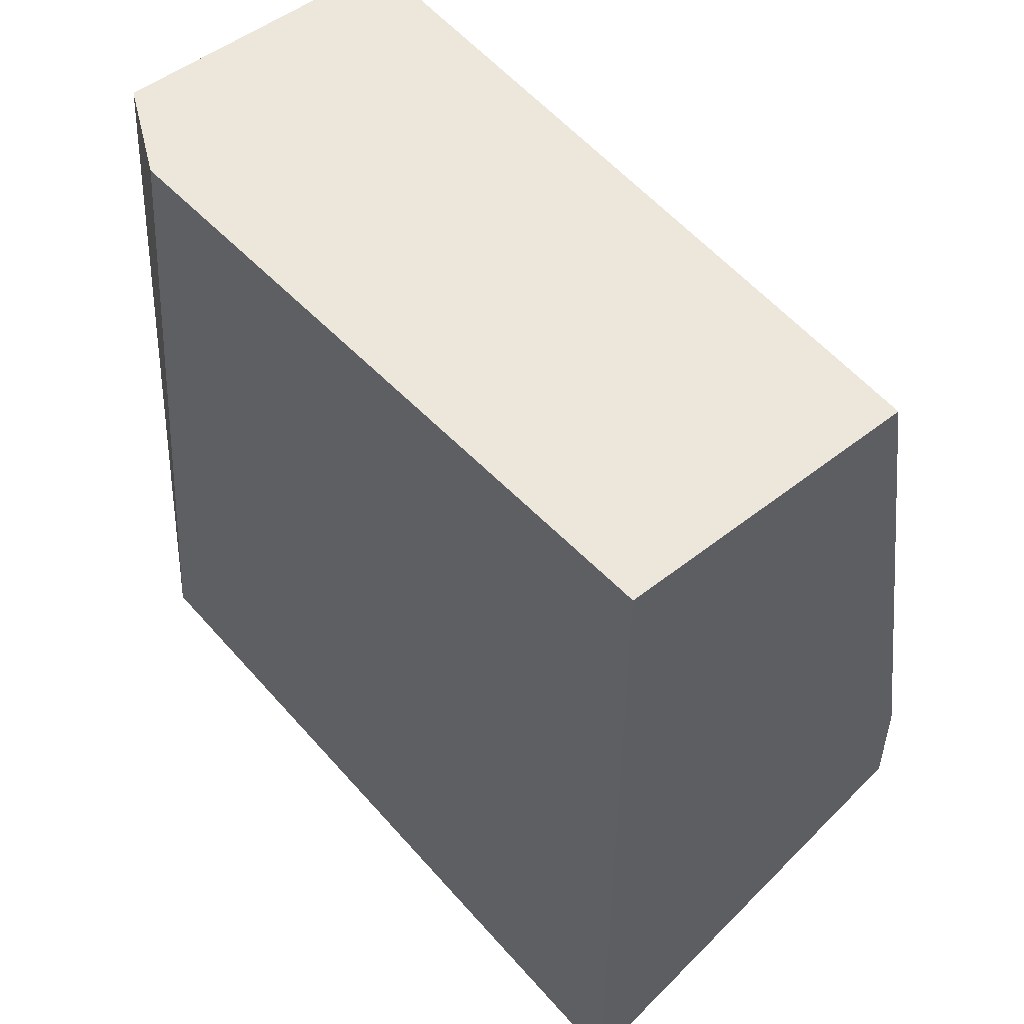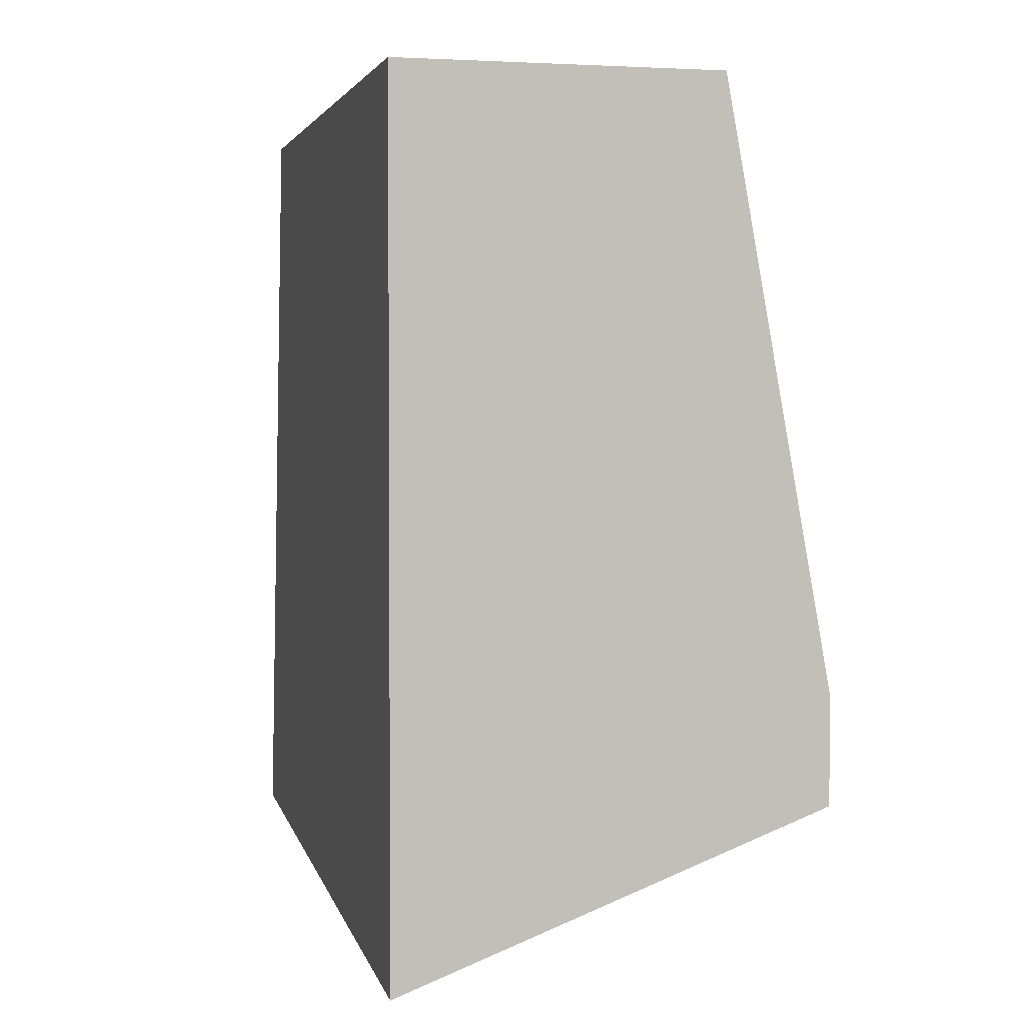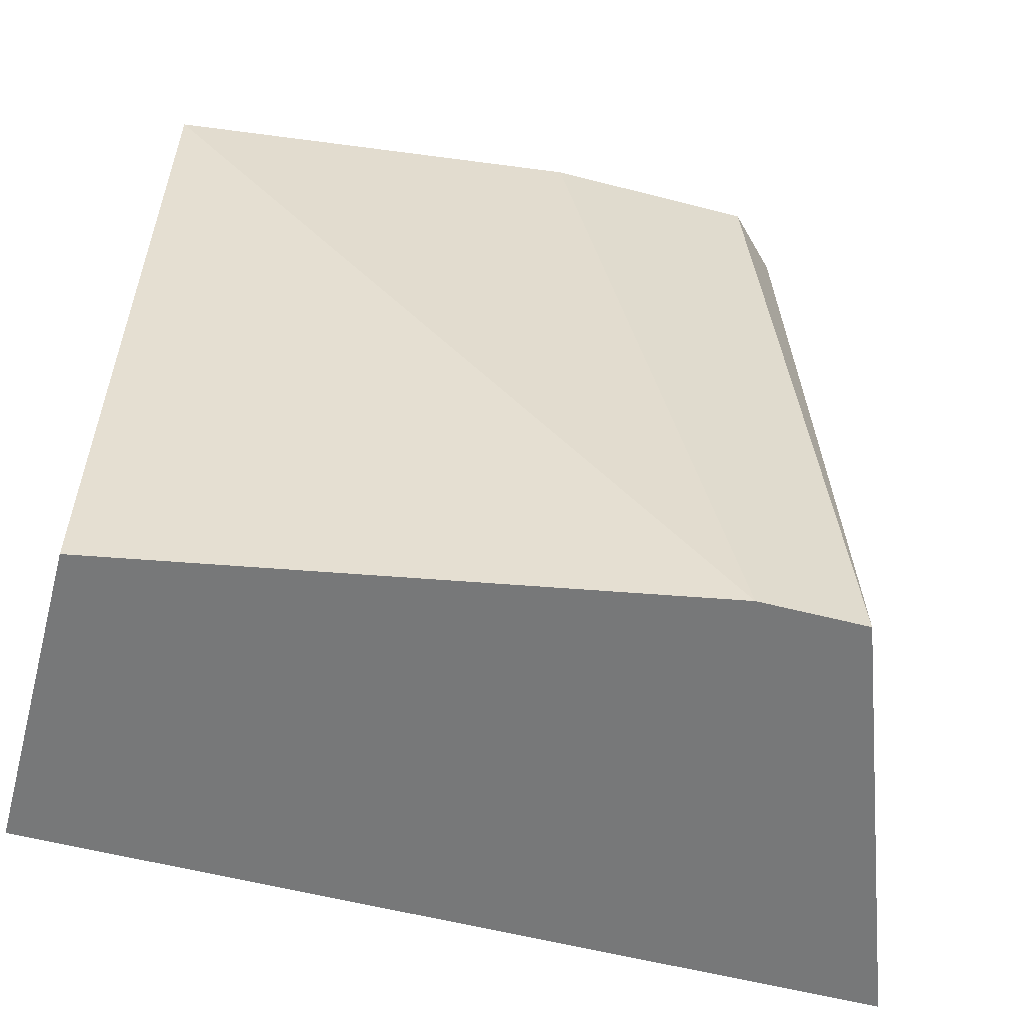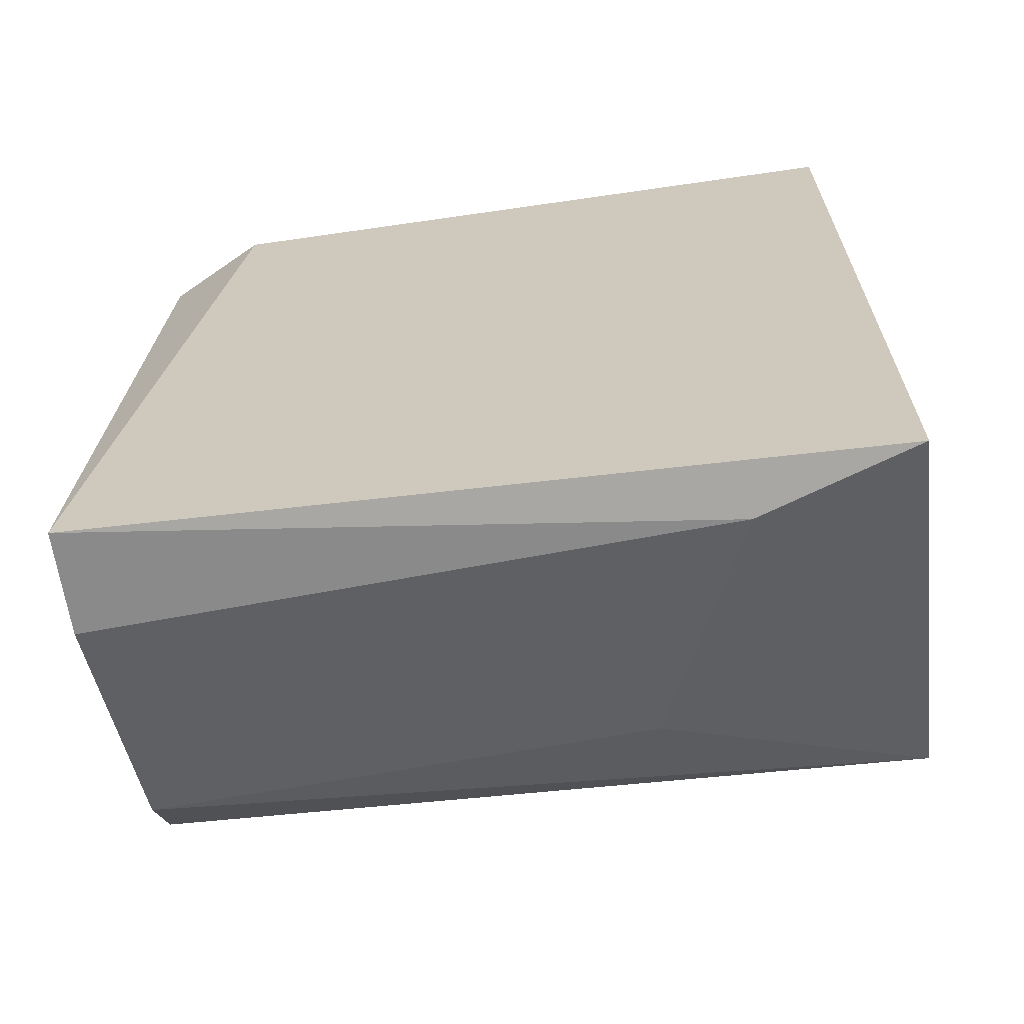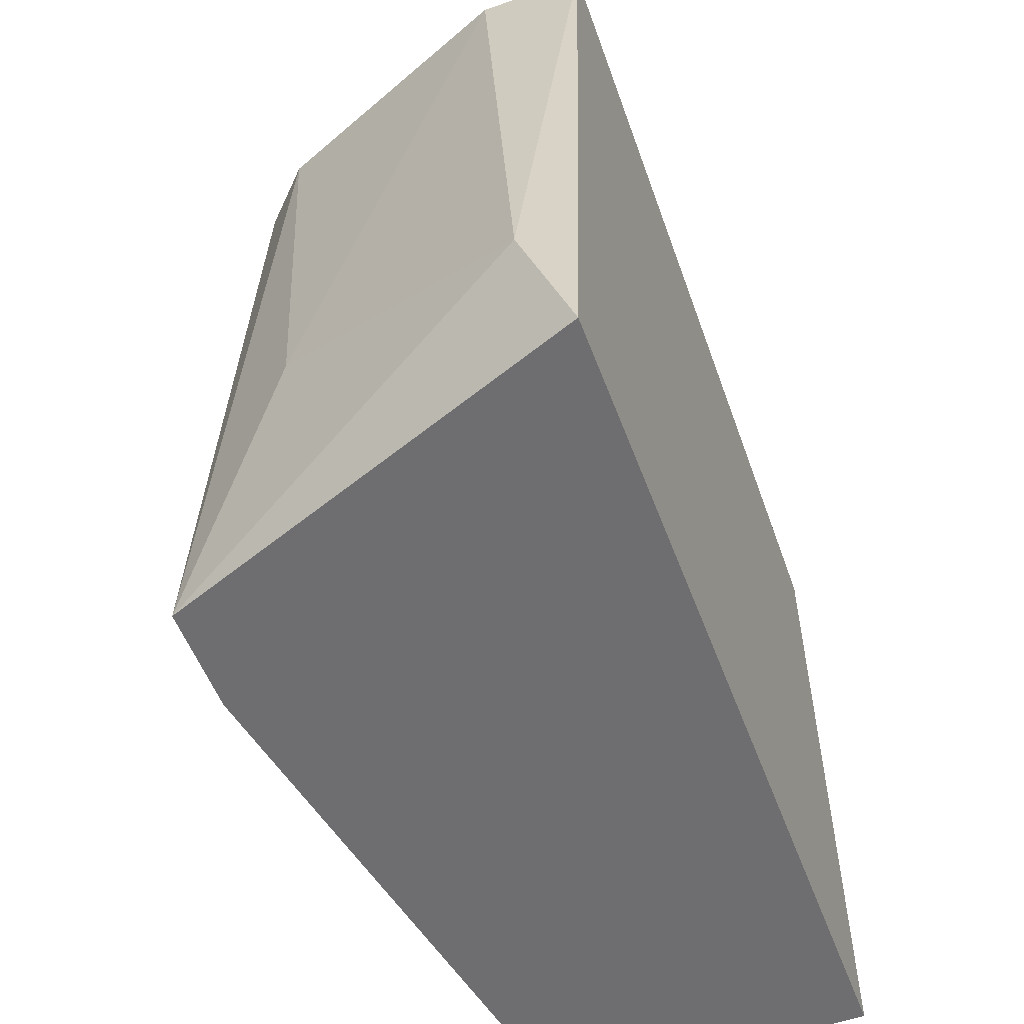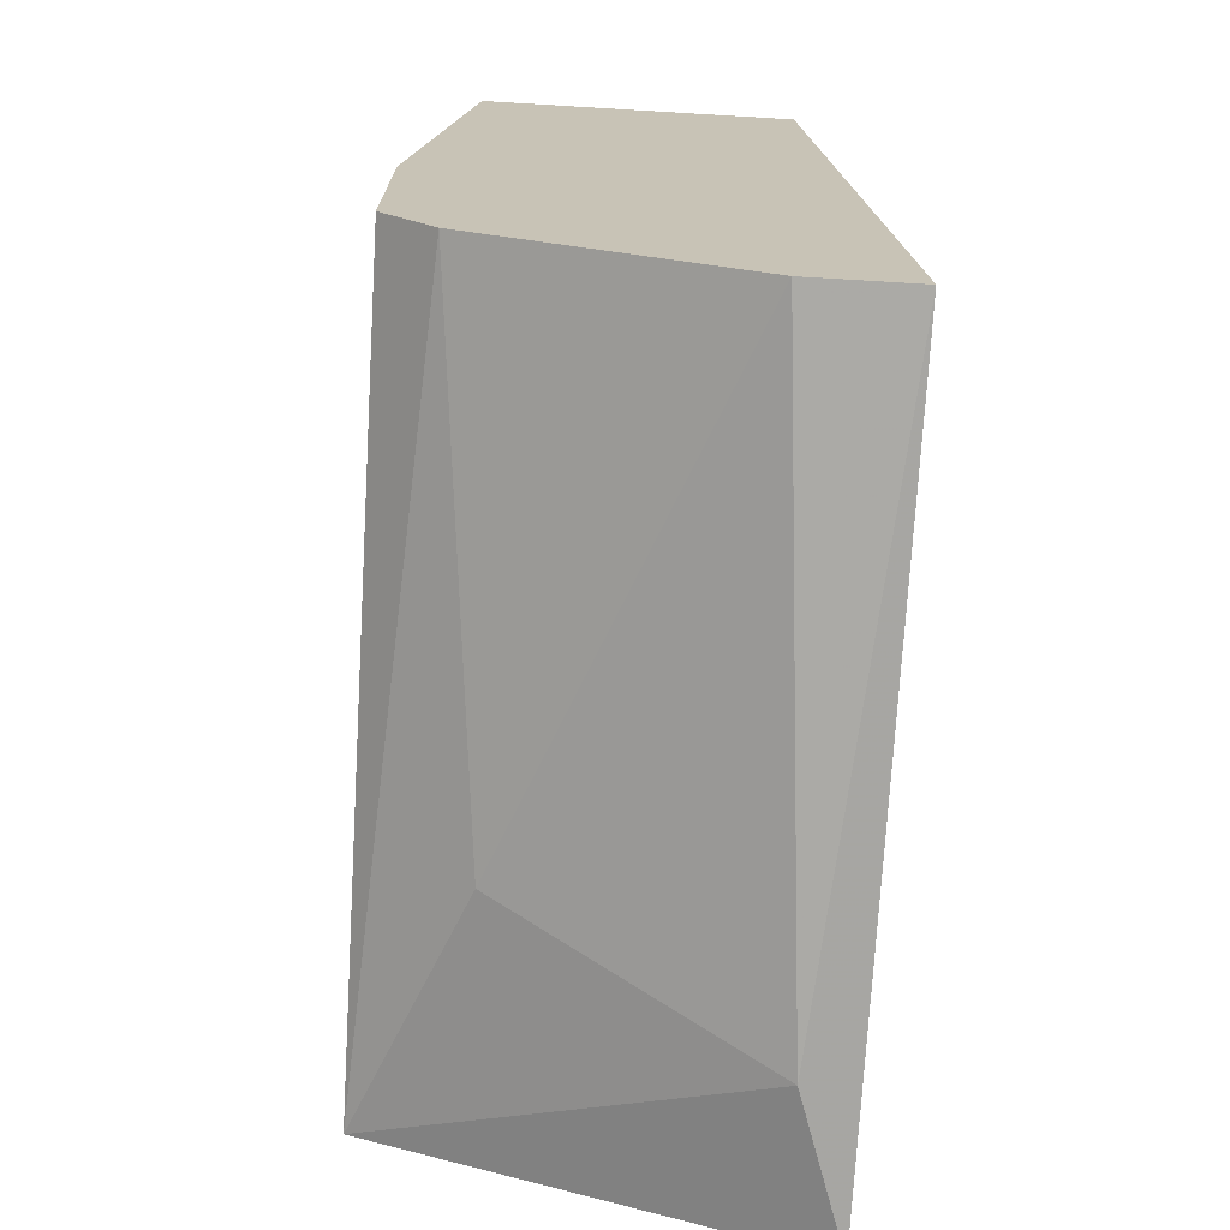
<metadata>
{"format":"obj","ext":"obj","renderer":"f3d","projection":"perspective","resolution":1024,"background":"white","views":[{"elev":50.8,"azim":139.2,"up":"+Y"},{"elev":2.5,"azim":166.1,"up":"+Y"},{"elev":-57.4,"azim":-105.0,"up":"+Z"},{"elev":-64.9,"azim":98.3,"up":"+Y"},{"elev":-54.4,"azim":20.3,"up":"+Z"},{"elev":-70.9,"azim":-3.4,"up":"+Y"}]}
</metadata>
<code>
v 0.02304 -0.01547 -0.009237
v 0.02304 -0.03354 -0.002781
v 0.02046 -0.02967 -0.009237
v 0.02046 -0.03096 0.01013
v 0.02046 -0.03225 -0.009237
v 0.02046 -0.0258 0.01013
v 0.02175 -0.01547 0.01013
v 0.02175 -0.03225 0.01013
v 0.0295 -0.03613 -0.005363
v 0.0295 -0.01547 0.01013
v 0.03079 -0.03613 -0.009237
v 0.03079 -0.01547 0.007545
v 0.03079 -0.01547 -0.009237
v 0.03079 -0.03483 0.01013
v 0.02821 -0.03483 0.01013
f 15 4 8
f 7 10 13
f 10 7 14
f 13 14 11
f 7 13 1
f 13 11 1
f 14 7 4
f 1 11 5
f 13 10 12
f 14 13 12
f 10 14 12
f 14 4 15
f 7 1 3
f 1 5 3
f 5 4 3
f 4 7 6
f 7 3 6
f 3 4 6
f 11 14 9
f 2 5 9
f 5 11 9
f 15 2 9
f 14 15 9
f 5 2 8
f 4 5 8
f 2 15 8

</code>
